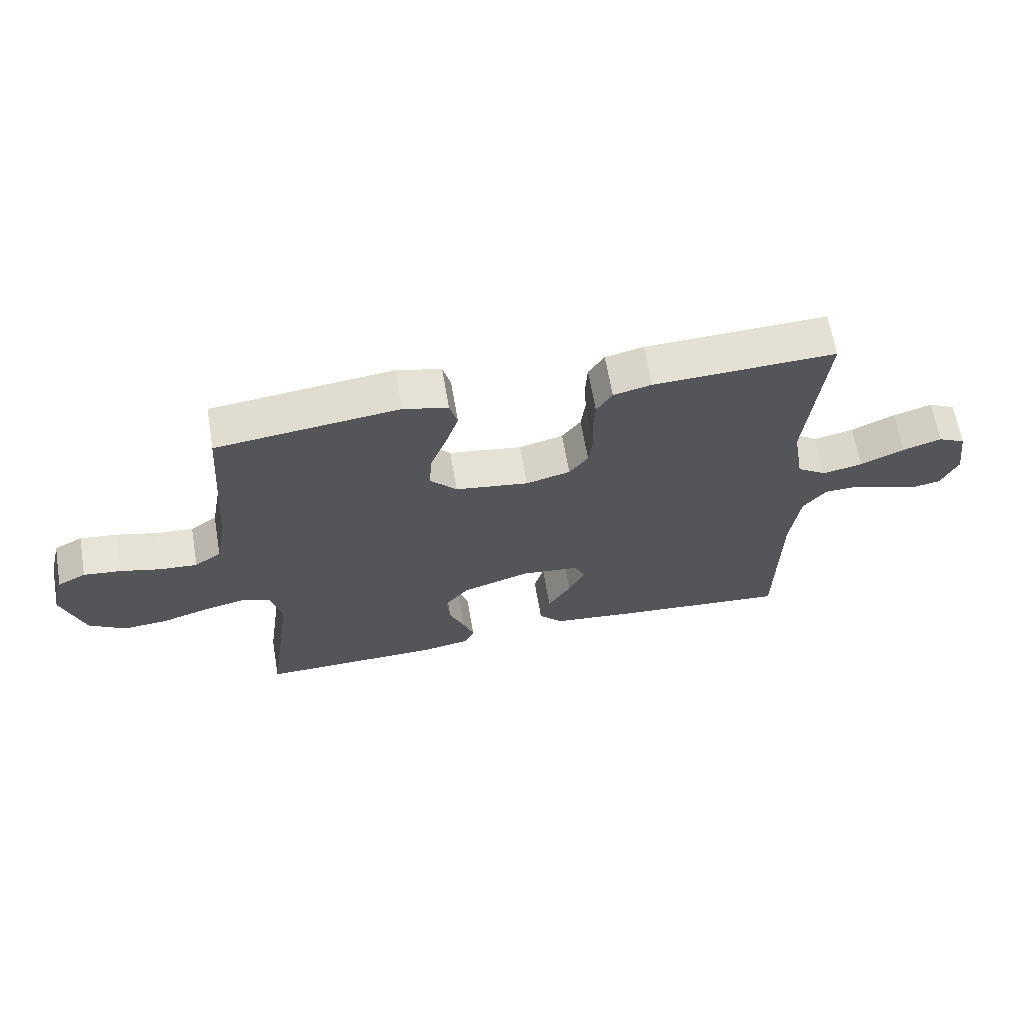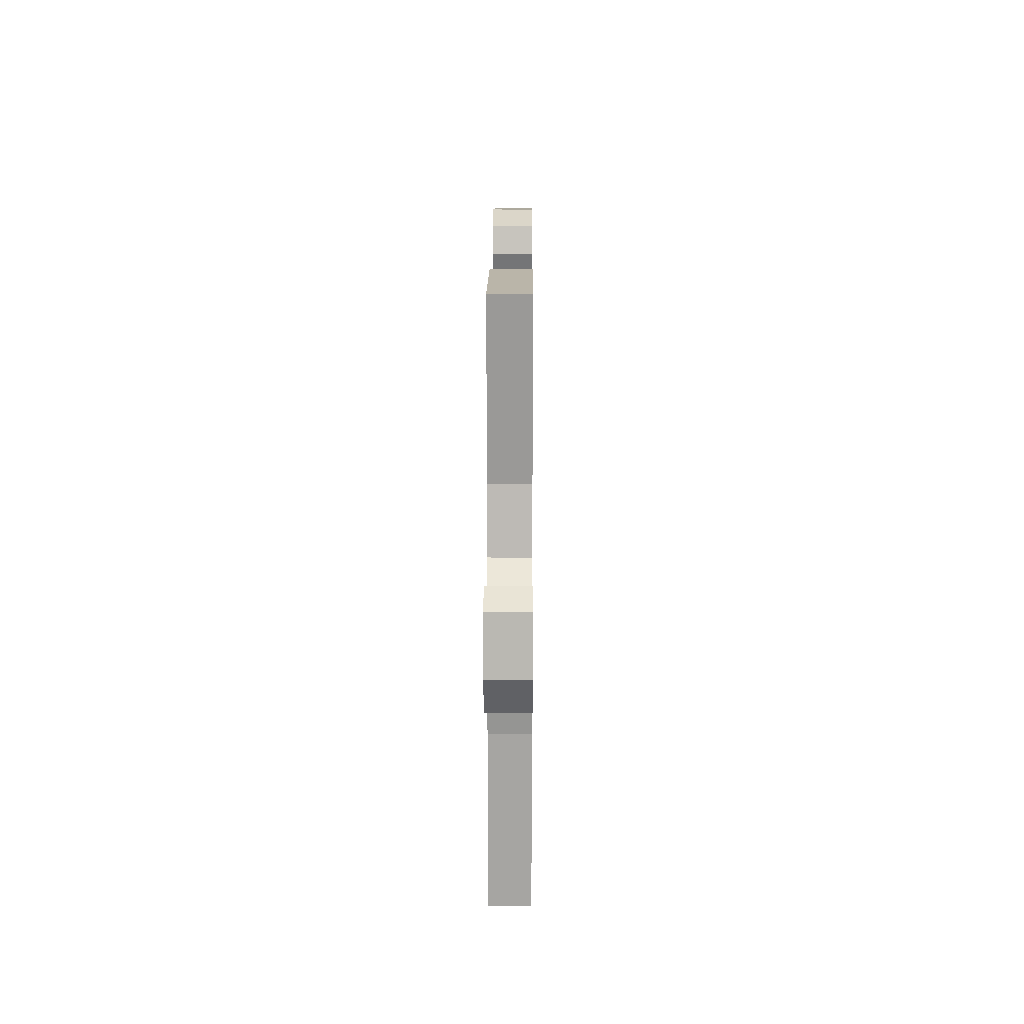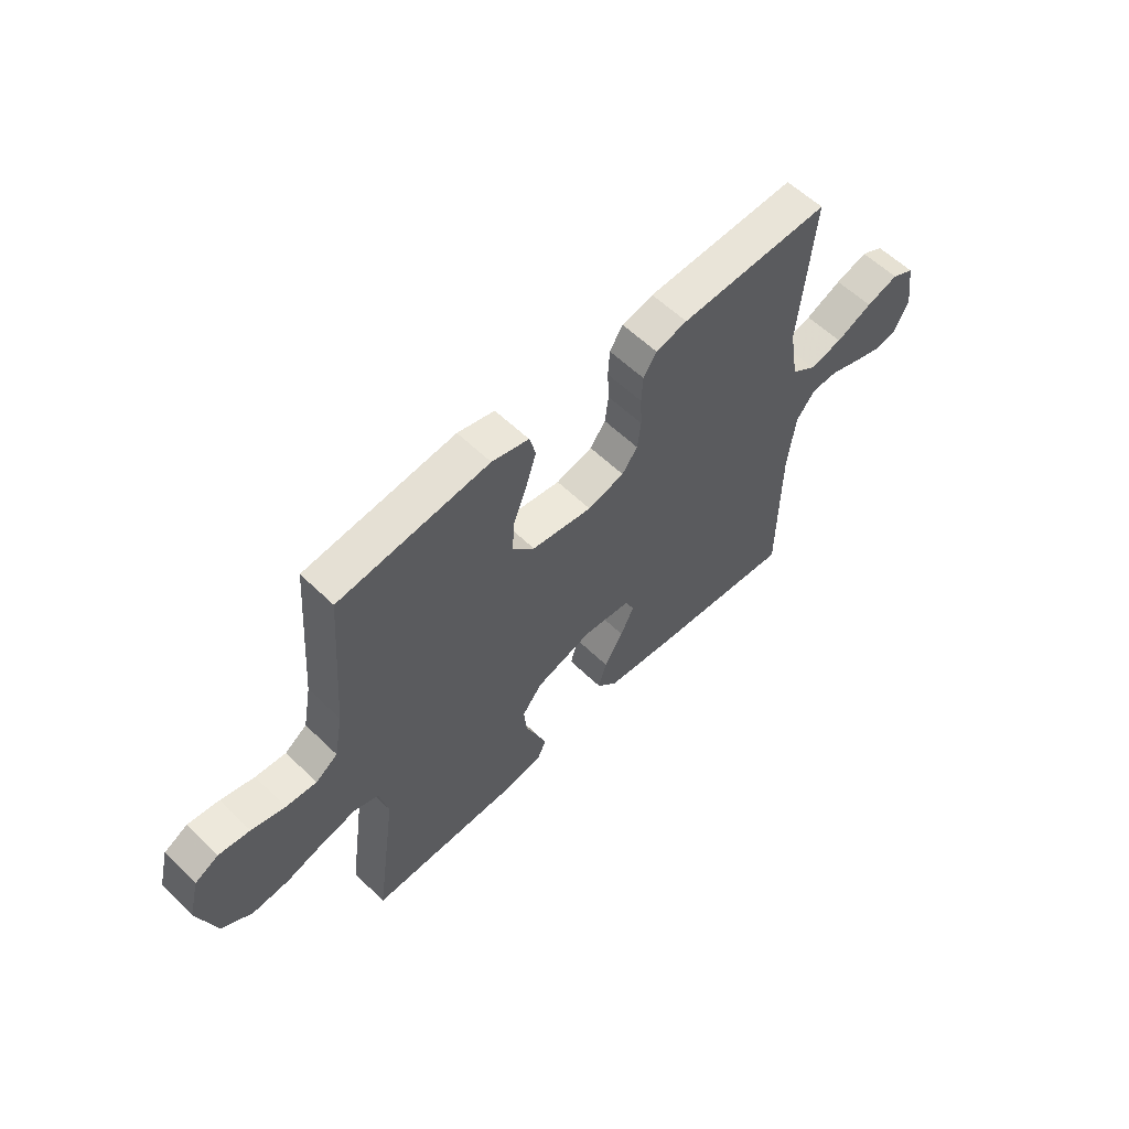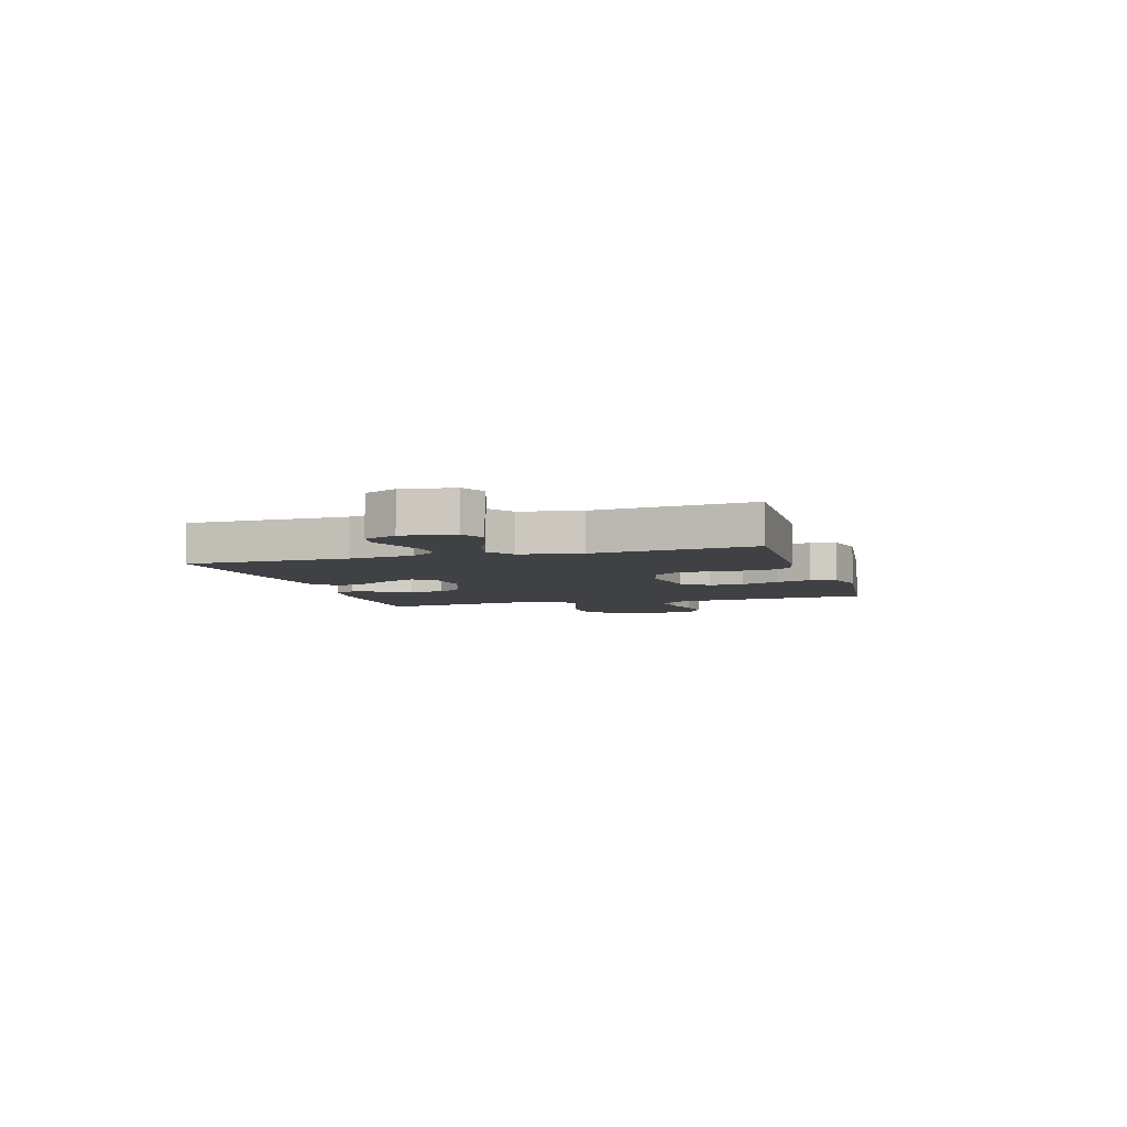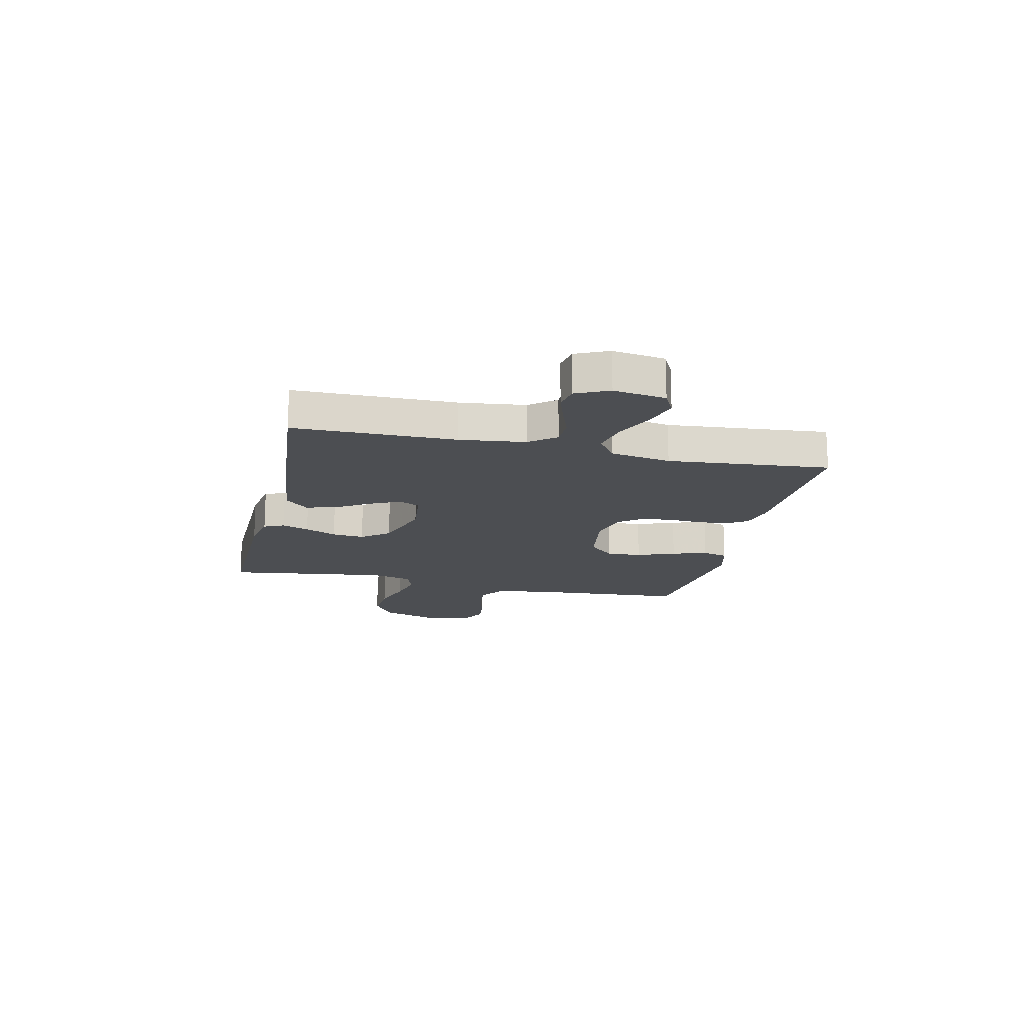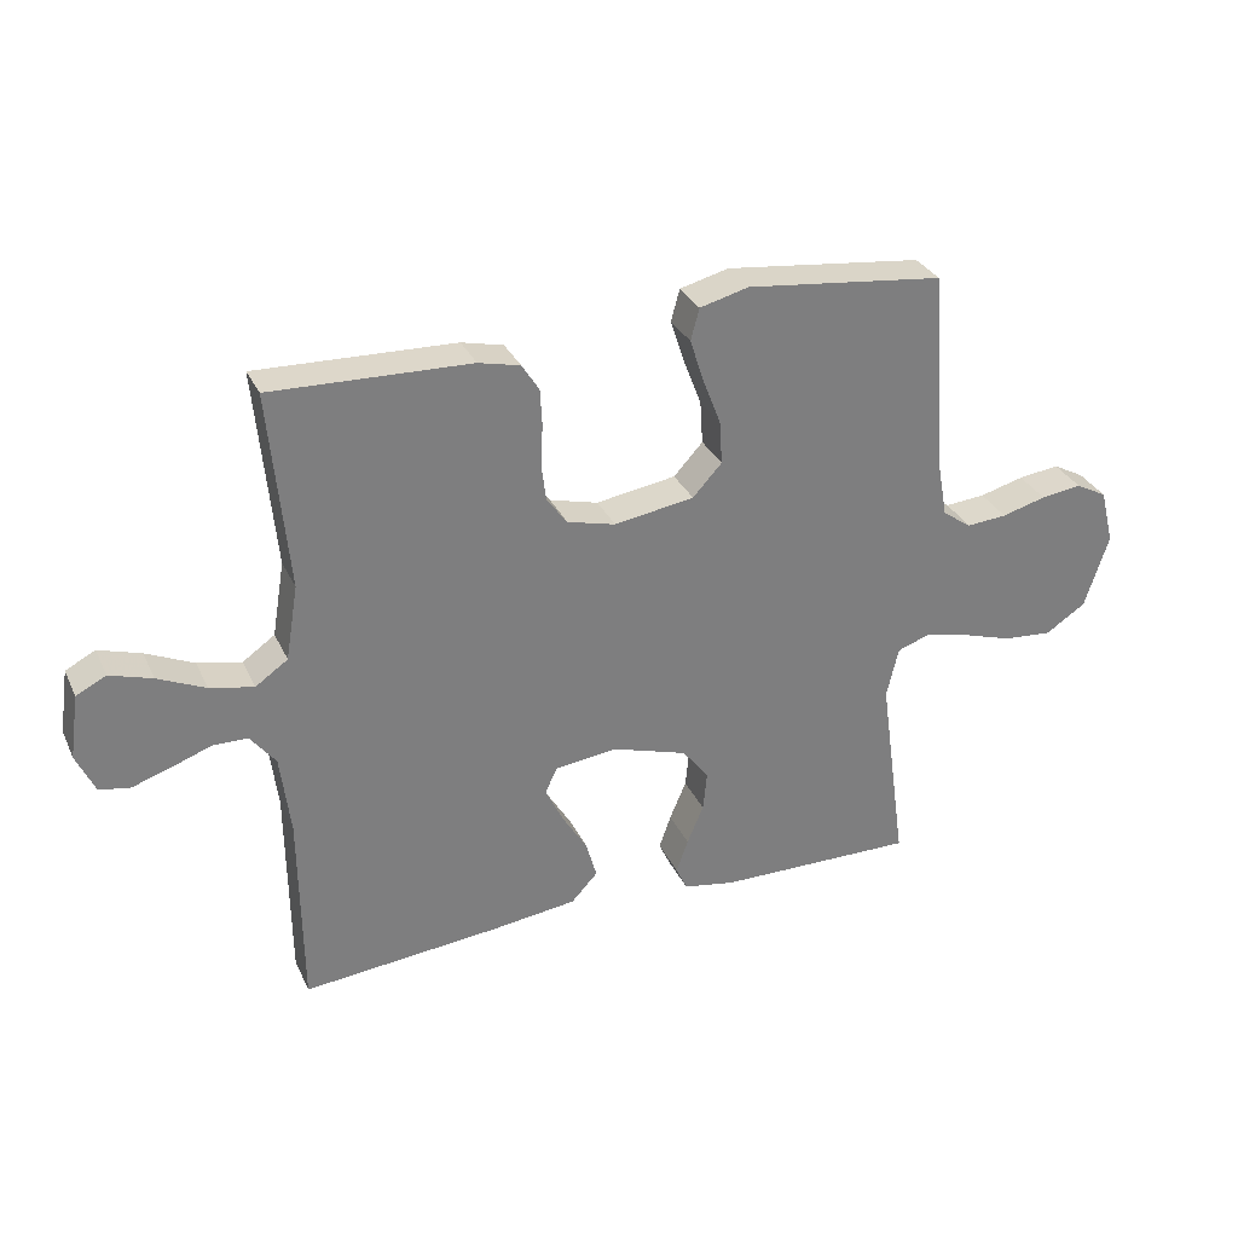
<metadata>
{"format":"obj","ext":"obj","renderer":"f3d","projection":"perspective","resolution":1024,"background":"white","views":[{"elev":65.0,"azim":170.3,"up":"+Z"},{"elev":15.6,"azim":-89.6,"up":"+Z"},{"elev":58.2,"azim":135.0,"up":"+Z"},{"elev":-5.6,"azim":-73.5,"up":"+Y"},{"elev":-16.8,"azim":-102.8,"up":"+Y"},{"elev":31.2,"azim":-21.9,"up":"+Z"}]}
</metadata>
<code>
v 0.5 0.07 0.5
v 0.522 0.07 0.2
v 0.539 0.07 0.108
v 0.583 0.07 0.077
v 0.644 0.07 0.082
v 0.711 0.07 0.1
v 0.773 0.07 0.108
v 0.82 0.07 0.083
v 0.841 0.07 0
v 0.805 0.07 -0.112
v 0.744 0.07 -0.152
v 0.67 0.07 -0.146
v 0.594 0.07 -0.122
v 0.525 0.07 -0.106
v 0.476 0.07 -0.123
v 0.458 0.07 -0.2
v 0.5 0.07 -0.5
v 0.2 0.07 -0.496
v 0.121 0.07 -0.482
v 0.104 0.07 -0.445
v 0.122 0.07 -0.394
v 0.147 0.07 -0.335
v 0.153 0.07 -0.275
v 0.113 0.07 -0.224
v 0 0.07 -0.188
v -0.095 0.07 -0.199
v -0.113 0.07 -0.238
v -0.086 0.07 -0.294
v -0.048 0.07 -0.356
v -0.032 0.07 -0.413
v -0.072 0.07 -0.456
v -0.2 0.07 -0.472
v -0.5 0.07 -0.5
v -0.503 0.07 -0.2
v -0.518 0.07 -0.078
v -0.556 0.07 -0.029
v -0.609 0.07 -0.028
v -0.669 0.07 -0.05
v -0.727 0.07 -0.069
v -0.773 0.07 -0.061
v -0.801 0.07 0
v -0.787 0.07 0.097
v -0.742 0.07 0.12
v -0.678 0.07 0.1
v -0.606 0.07 0.067
v -0.54 0.07 0.053
v -0.491 0.07 0.087
v -0.472 0.07 0.2
v -0.5 0.07 0.5
v -0.2 0.07 0.49
v -0.137 0.07 0.475
v -0.111 0.07 0.434
v -0.108 0.07 0.379
v -0.111 0.07 0.318
v -0.104 0.07 0.261
v -0.073 0.07 0.219
v 0 0.07 0.2
v 0.121 0.07 0.219
v 0.165 0.07 0.267
v 0.161 0.07 0.332
v 0.134 0.07 0.403
v 0.113 0.07 0.468
v 0.126 0.07 0.516
v 0.2 0.07 0.535
v 0.5 0 0.5
v 0.522 0 0.2
v 0.539 0 0.108
v 0.583 0 0.077
v 0.644 0 0.082
v 0.711 0 0.1
v 0.773 0 0.108
v 0.82 0 0.083
v 0.841 0 0
v 0.805 0 -0.112
v 0.744 0 -0.152
v 0.67 0 -0.146
v 0.594 0 -0.122
v 0.525 0 -0.106
v 0.476 0 -0.123
v 0.458 0 -0.2
v 0.5 0 -0.5
v 0.2 0 -0.496
v 0.121 0 -0.482
v 0.104 0 -0.445
v 0.122 0 -0.394
v 0.147 0 -0.335
v 0.153 0 -0.275
v 0.113 0 -0.224
v 0 0 -0.188
v -0.095 0 -0.199
v -0.113 0 -0.238
v -0.086 0 -0.294
v -0.048 0 -0.356
v -0.032 0 -0.413
v -0.072 0 -0.456
v -0.2 0 -0.472
v -0.5 0 -0.5
v -0.503 0 -0.2
v -0.518 0 -0.078
v -0.556 0 -0.029
v -0.609 0 -0.028
v -0.669 0 -0.05
v -0.727 0 -0.069
v -0.773 0 -0.061
v -0.801 0 0
v -0.787 0 0.097
v -0.742 0 0.12
v -0.678 0 0.1
v -0.606 0 0.067
v -0.54 0 0.053
v -0.491 0 0.087
v -0.472 0 0.2
v -0.5 0 0.5
v -0.2 0 0.49
v -0.137 0 0.475
v -0.111 0 0.434
v -0.108 0 0.379
v -0.111 0 0.318
v -0.104 0 0.261
v -0.073 0 0.219
v 0 0 0.2
v 0.121 0 0.219
v 0.165 0 0.267
v 0.161 0 0.332
v 0.134 0 0.403
v 0.113 0 0.468
v 0.126 0 0.516
v 0.2 0 0.535
f 64 1 2
f 63 64 2
f 62 63 2
f 61 62 2
f 60 61 2
f 59 60 2 3
f 58 59 3 4
f 57 58 4
f 52 53 54
f 51 52 54
f 50 51 54
f 49 50 54
f 48 49 54
f 47 48 54 55
f 46 47 55 56
f 43 44 45
f 42 43 45
f 41 42 45
f 40 41 45
f 39 40 45
f 38 39 45
f 37 38 45
f 36 37 45 46
f 46 56 57
f 36 46 57
f 35 36 57
f 32 33 34
f 31 32 34
f 30 31 34
f 29 30 34
f 28 29 34
f 27 28 34 35
f 20 21 22
f 19 20 22
f 18 19 22
f 17 18 22
f 16 17 22
f 15 16 22 23
f 11 12 13
f 10 11 13
f 9 10 13
f 8 9 13
f 7 8 13
f 6 7 13
f 5 6 13
f 4 5 13 14
f 57 4 14 15
f 26 27 35 57
f 25 26 57 15
f 15 23 24
f 15 24 25
f 66 65 128
f 66 128 127
f 66 127 126
f 66 126 125
f 66 125 124
f 67 66 124 123
f 68 67 123 122
f 68 122 121
f 118 117 116
f 118 116 115
f 118 115 114
f 118 114 113
f 118 113 112
f 119 118 112 111
f 120 119 111 110
f 109 108 107
f 109 107 106
f 109 106 105
f 109 105 104
f 109 104 103
f 109 103 102
f 109 102 101
f 110 109 101 100
f 121 120 110
f 121 110 100
f 121 100 99
f 98 97 96
f 98 96 95
f 98 95 94
f 98 94 93
f 98 93 92
f 99 98 92 91
f 86 85 84
f 86 84 83
f 86 83 82
f 86 82 81
f 86 81 80
f 87 86 80 79
f 77 76 75
f 77 75 74
f 77 74 73
f 77 73 72
f 77 72 71
f 77 71 70
f 77 70 69
f 78 77 69 68
f 79 78 68 121
f 121 99 91 90
f 79 121 90 89
f 88 87 79
f 89 88 79
f 1 65 66 2
f 2 66 67 3
f 3 67 68 4
f 4 68 69 5
f 5 69 70 6
f 6 70 71 7
f 7 71 72 8
f 8 72 73 9
f 9 73 74 10
f 10 74 75 11
f 11 75 76 12
f 12 76 77 13
f 13 77 78 14
f 14 78 79 15
f 15 79 80 16
f 16 80 81 17
f 17 81 82 18
f 18 82 83 19
f 19 83 84 20
f 20 84 85 21
f 21 85 86 22
f 22 86 87 23
f 23 87 88 24
f 24 88 89 25
f 25 89 90 26
f 26 90 91 27
f 27 91 92 28
f 28 92 93 29
f 29 93 94 30
f 30 94 95 31
f 31 95 96 32
f 32 96 97 33
f 33 97 98 34
f 34 98 99 35
f 35 99 100 36
f 36 100 101 37
f 37 101 102 38
f 38 102 103 39
f 39 103 104 40
f 40 104 105 41
f 41 105 106 42
f 42 106 107 43
f 43 107 108 44
f 44 108 109 45
f 45 109 110 46
f 46 110 111 47
f 47 111 112 48
f 48 112 113 49
f 49 113 114 50
f 50 114 115 51
f 51 115 116 52
f 52 116 117 53
f 53 117 118 54
f 54 118 119 55
f 55 119 120 56
f 56 120 121 57
f 57 121 122 58
f 58 122 123 59
f 59 123 124 60
f 60 124 125 61
f 61 125 126 62
f 62 126 127 63
f 63 127 128 64
f 64 128 65 1

</code>
